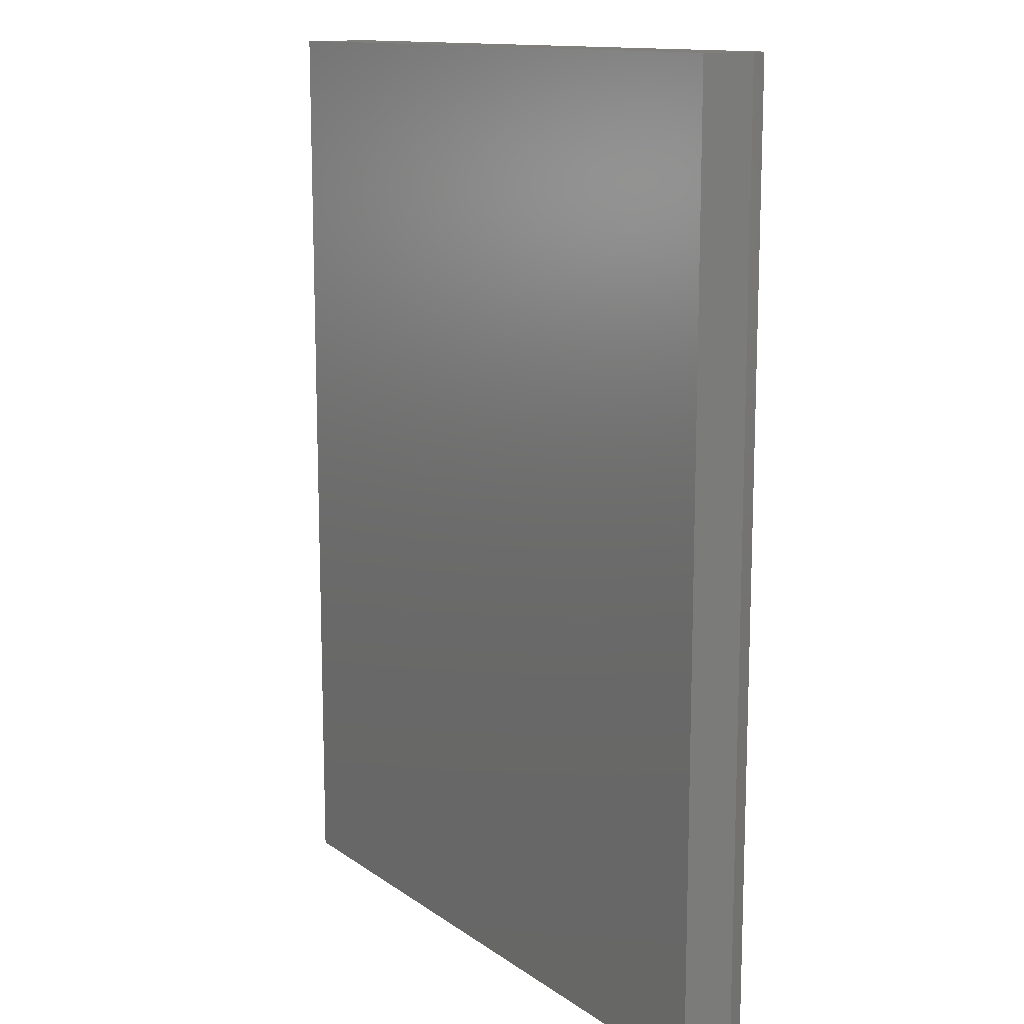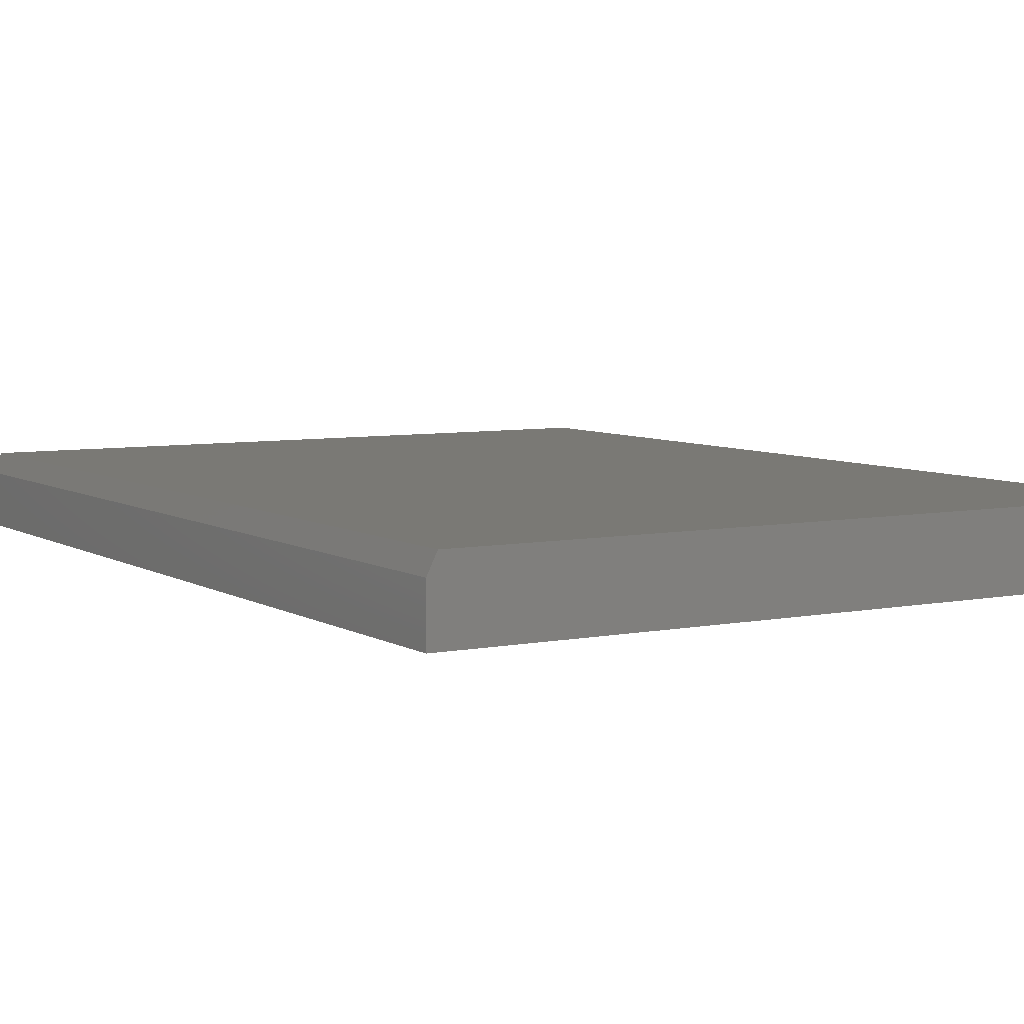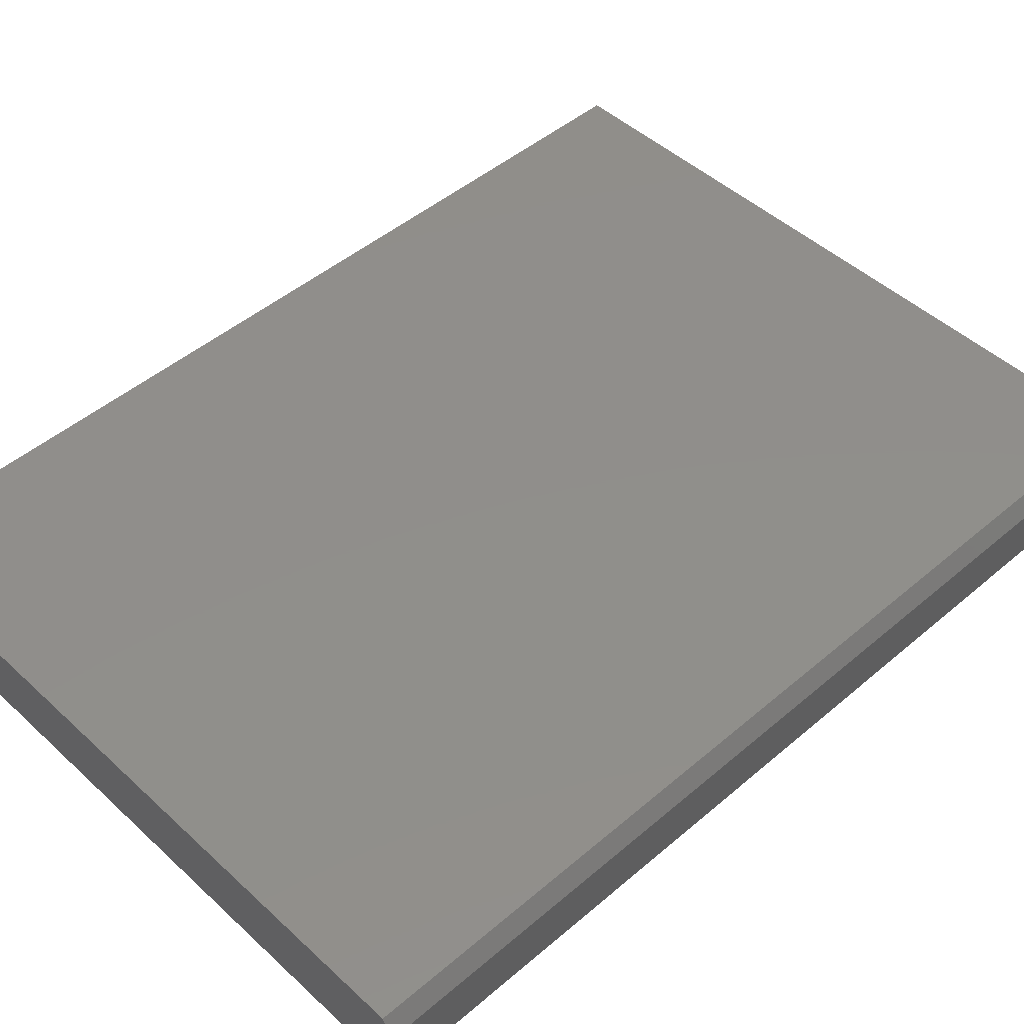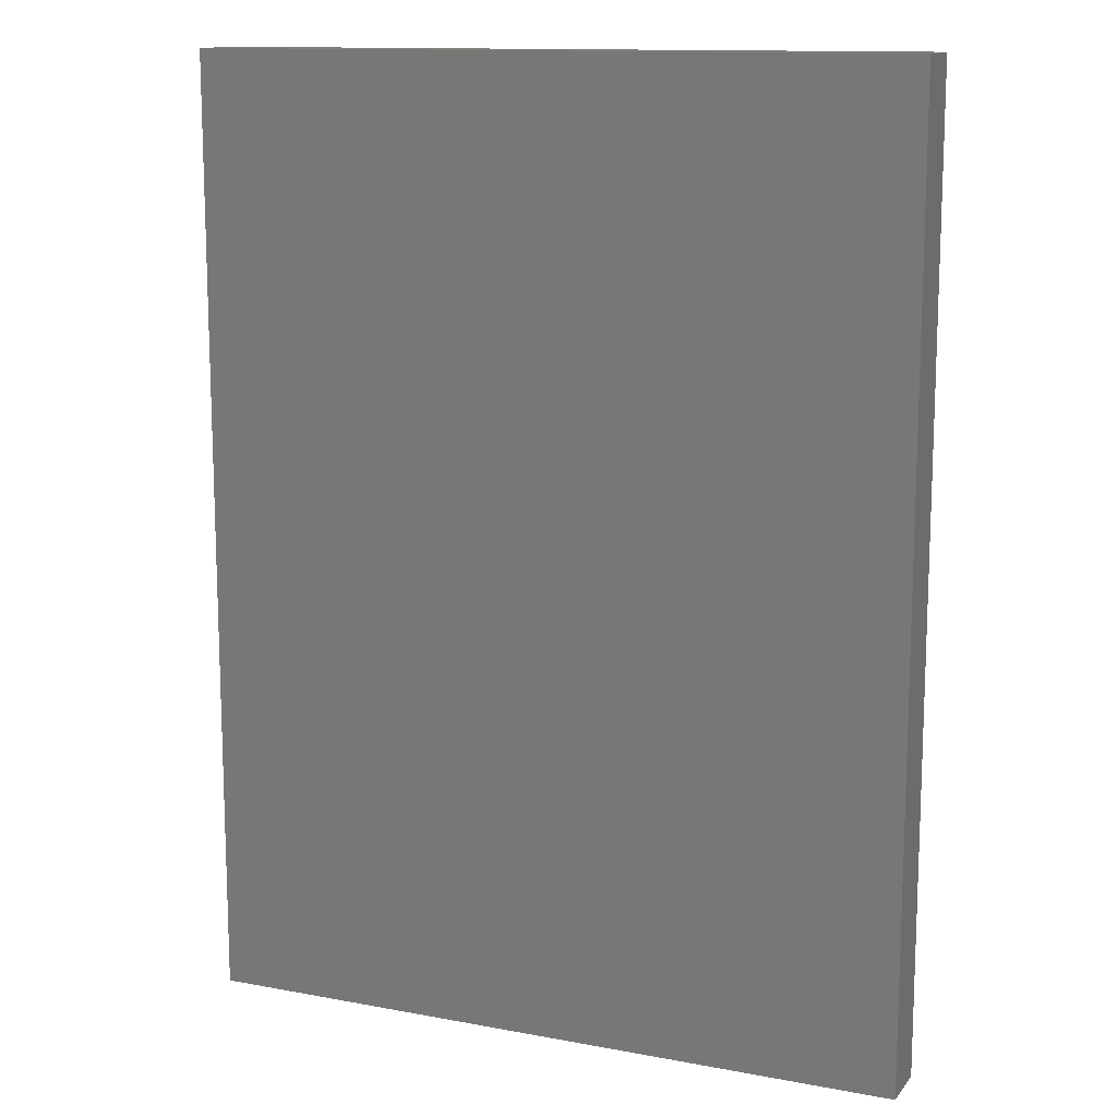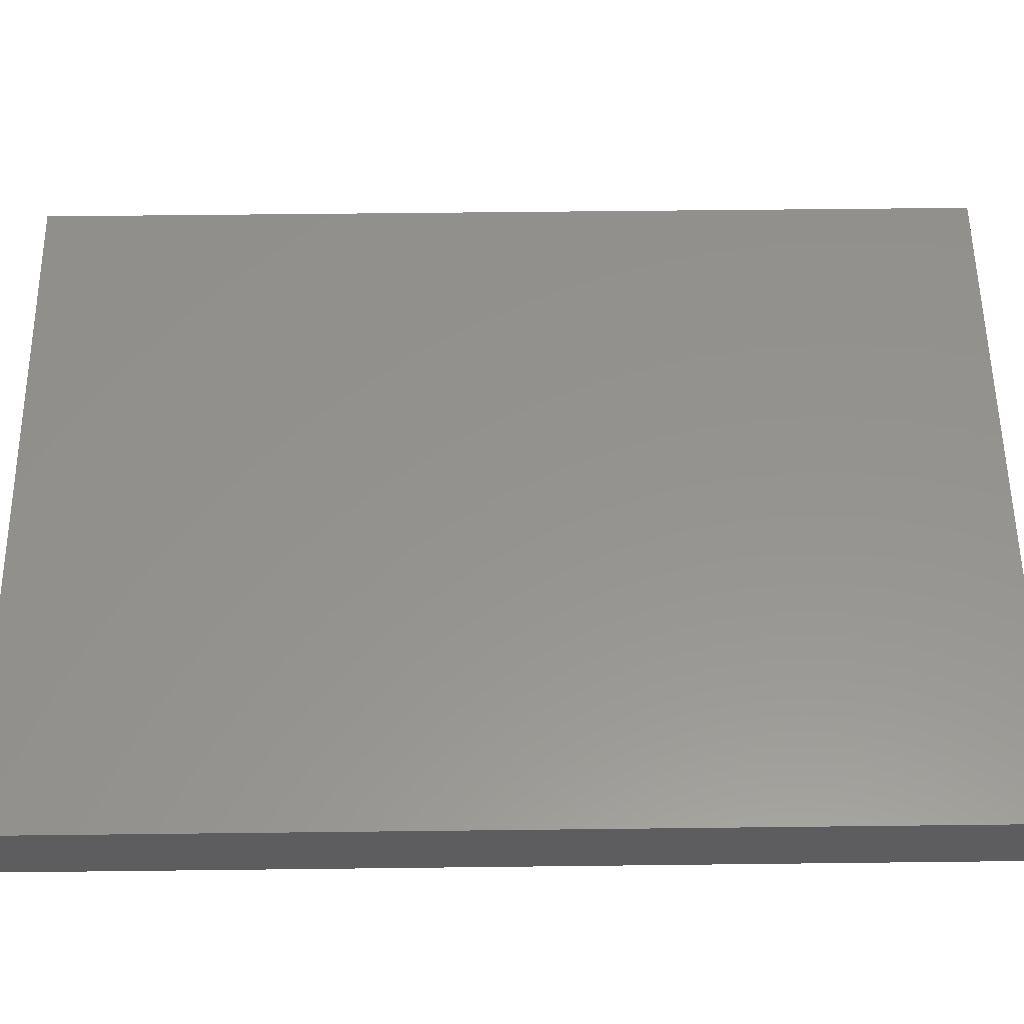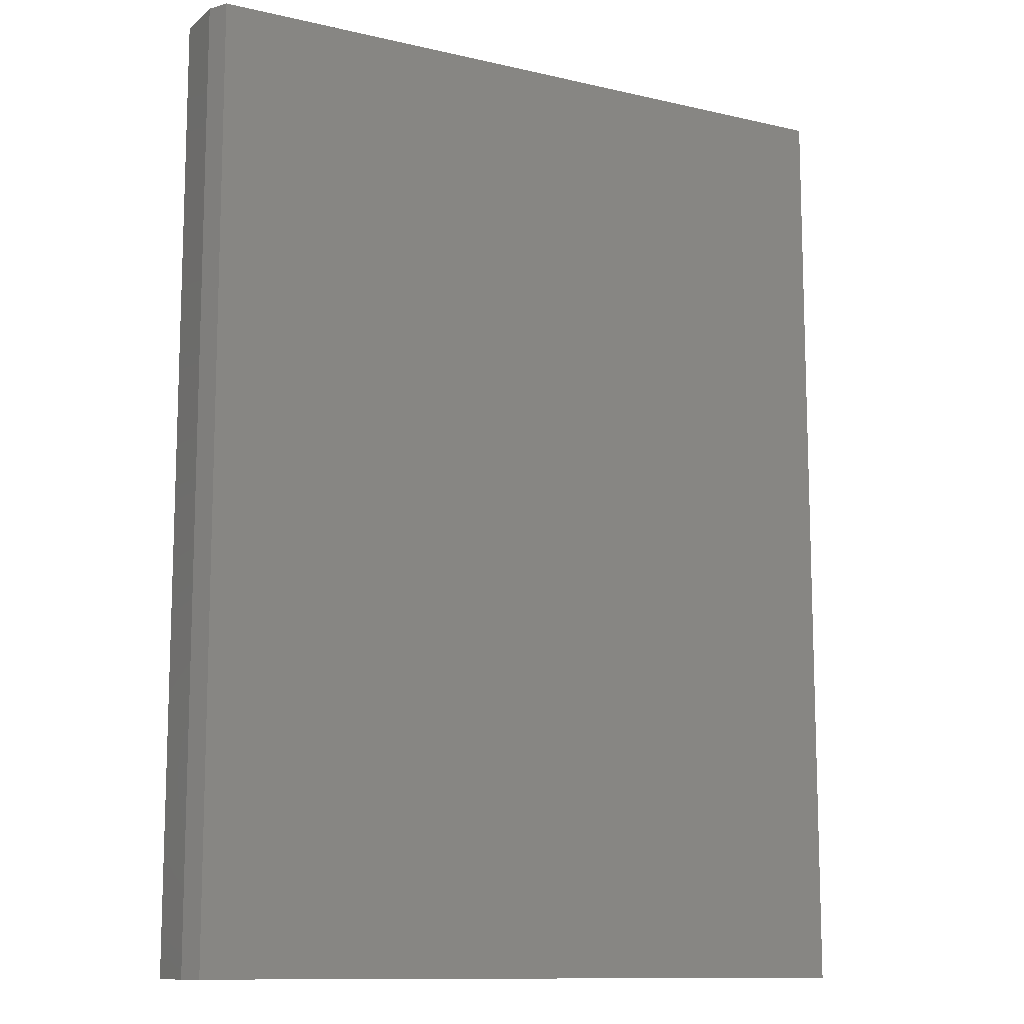
<metadata>
{"format":"stl","ext":"stl","renderer":"f3d","projection":"perspective","resolution":1024,"background":"white","views":[{"elev":13.0,"azim":56.9,"up":"+Z"},{"elev":6.3,"azim":149.1,"up":"+Y"},{"elev":47.3,"azim":46.1,"up":"+Y"},{"elev":12.9,"azim":23.3,"up":"+Z"},{"elev":56.6,"azim":-90.7,"up":"+Y"},{"elev":-11.6,"azim":150.8,"up":"+Z"}]}
</metadata>
<code>
# stl→obj: 10 verts, 16 faces
v -0.2812 -0.07031 0.75
v 0.2812 -0.07031 0.75
v -0.2812 -0.0111 0.75
v 0.2812 -0.02673 0.75
v 0.2734 -0.0111 0.75
v 0.2734 -0.0111 0
v 0.2812 -0.02673 0
v -0.2812 -0.0111 0
v 0.2812 -0.07031 0
v -0.2812 -0.07031 0
f 1 2 3
f 3 2 4
f 3 4 5
f 6 7 8
f 8 7 9
f 8 9 10
f 6 8 5
f 5 8 3
f 9 7 2
f 2 7 4
f 4 7 5
f 5 7 6
f 8 10 3
f 3 10 1
f 10 9 1
f 1 9 2

</code>
